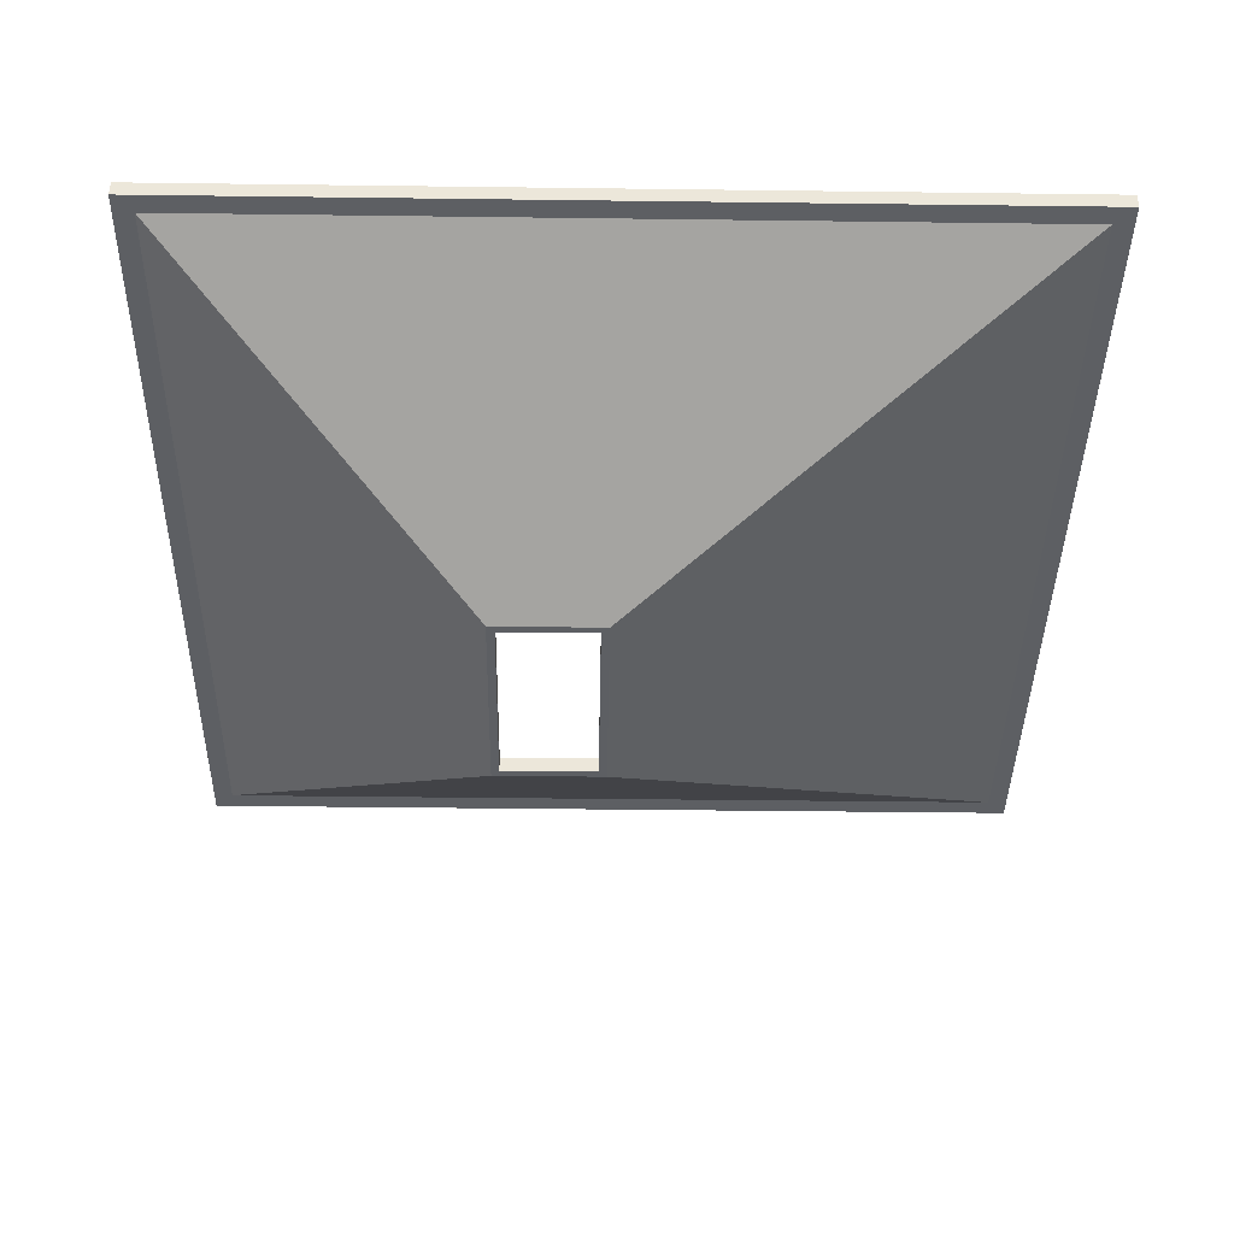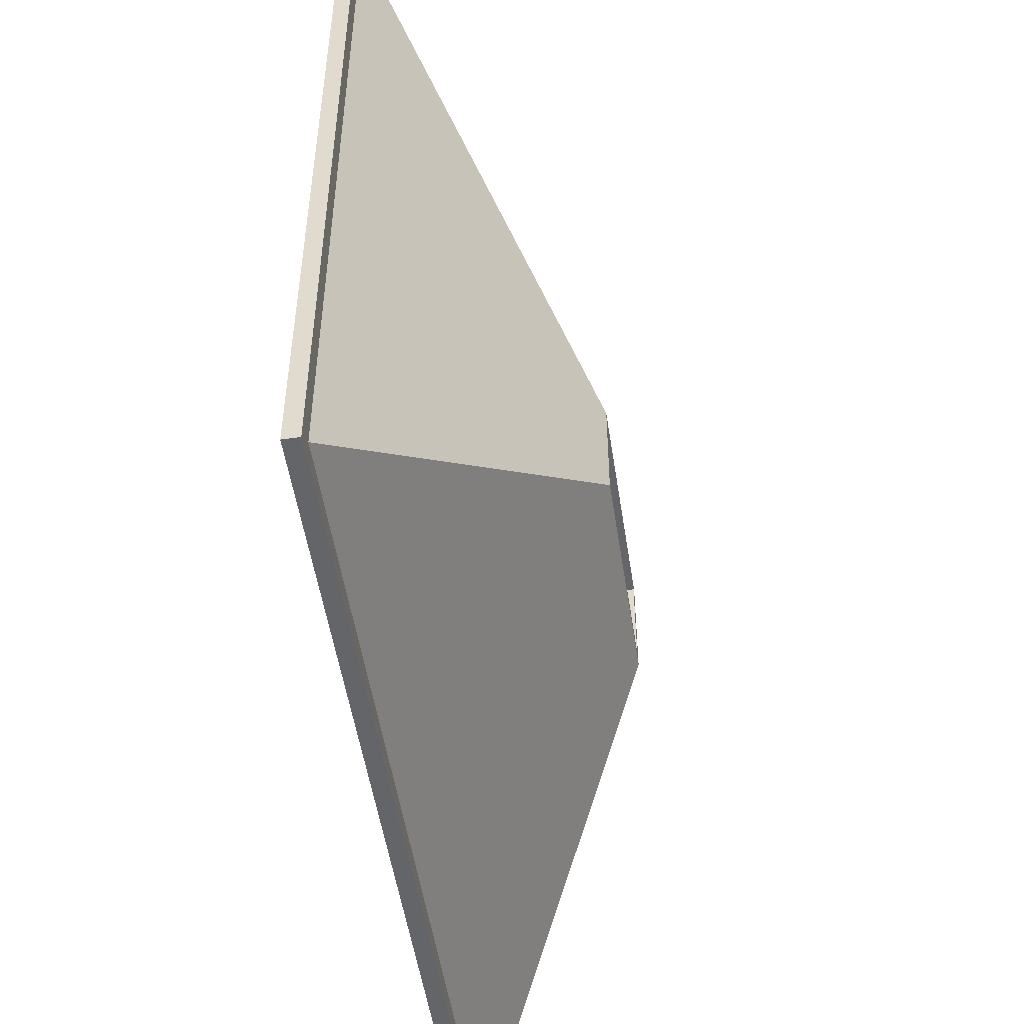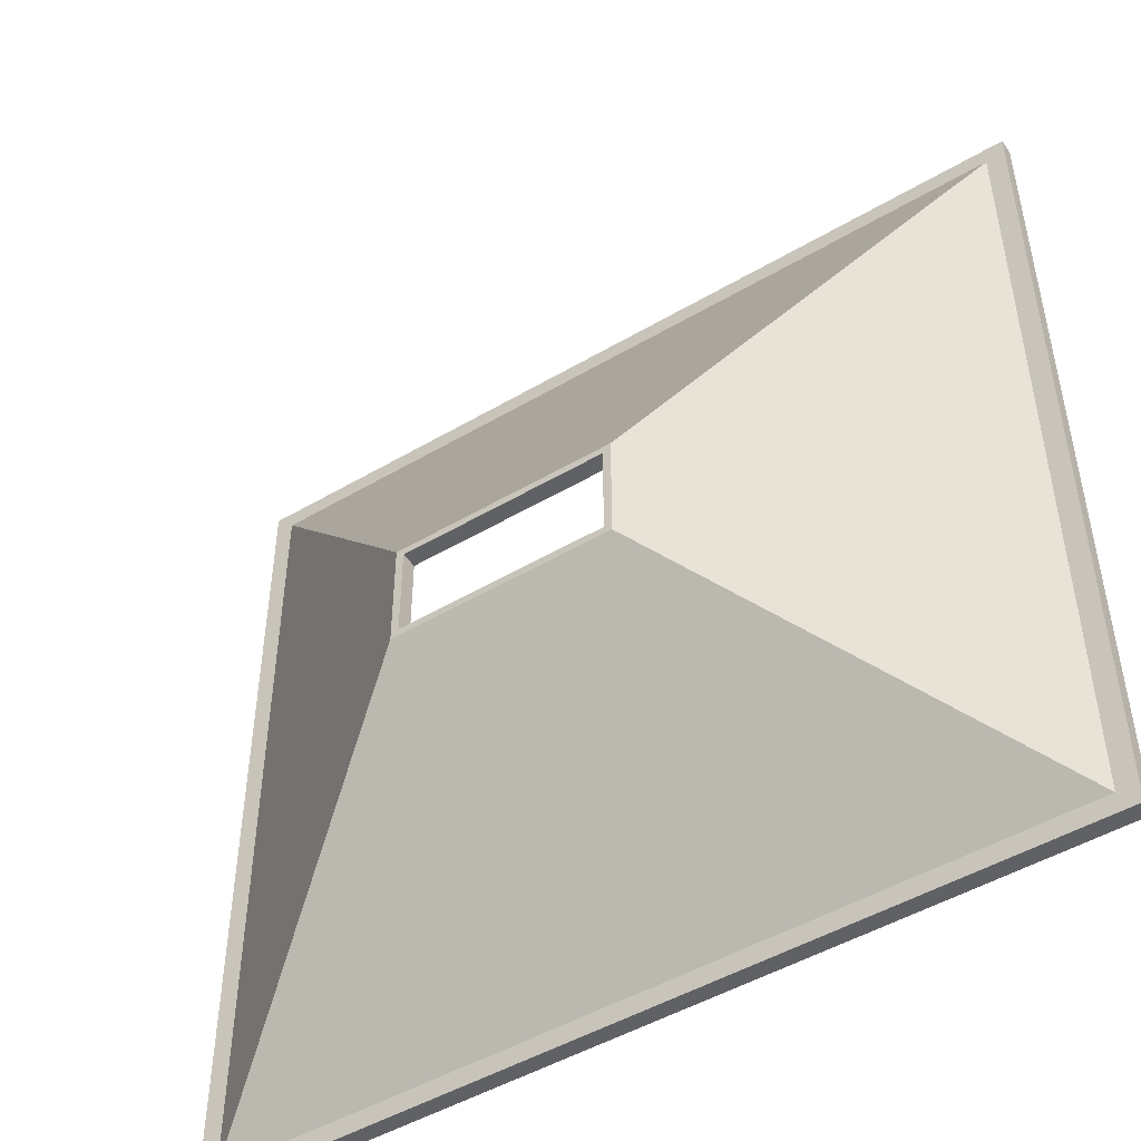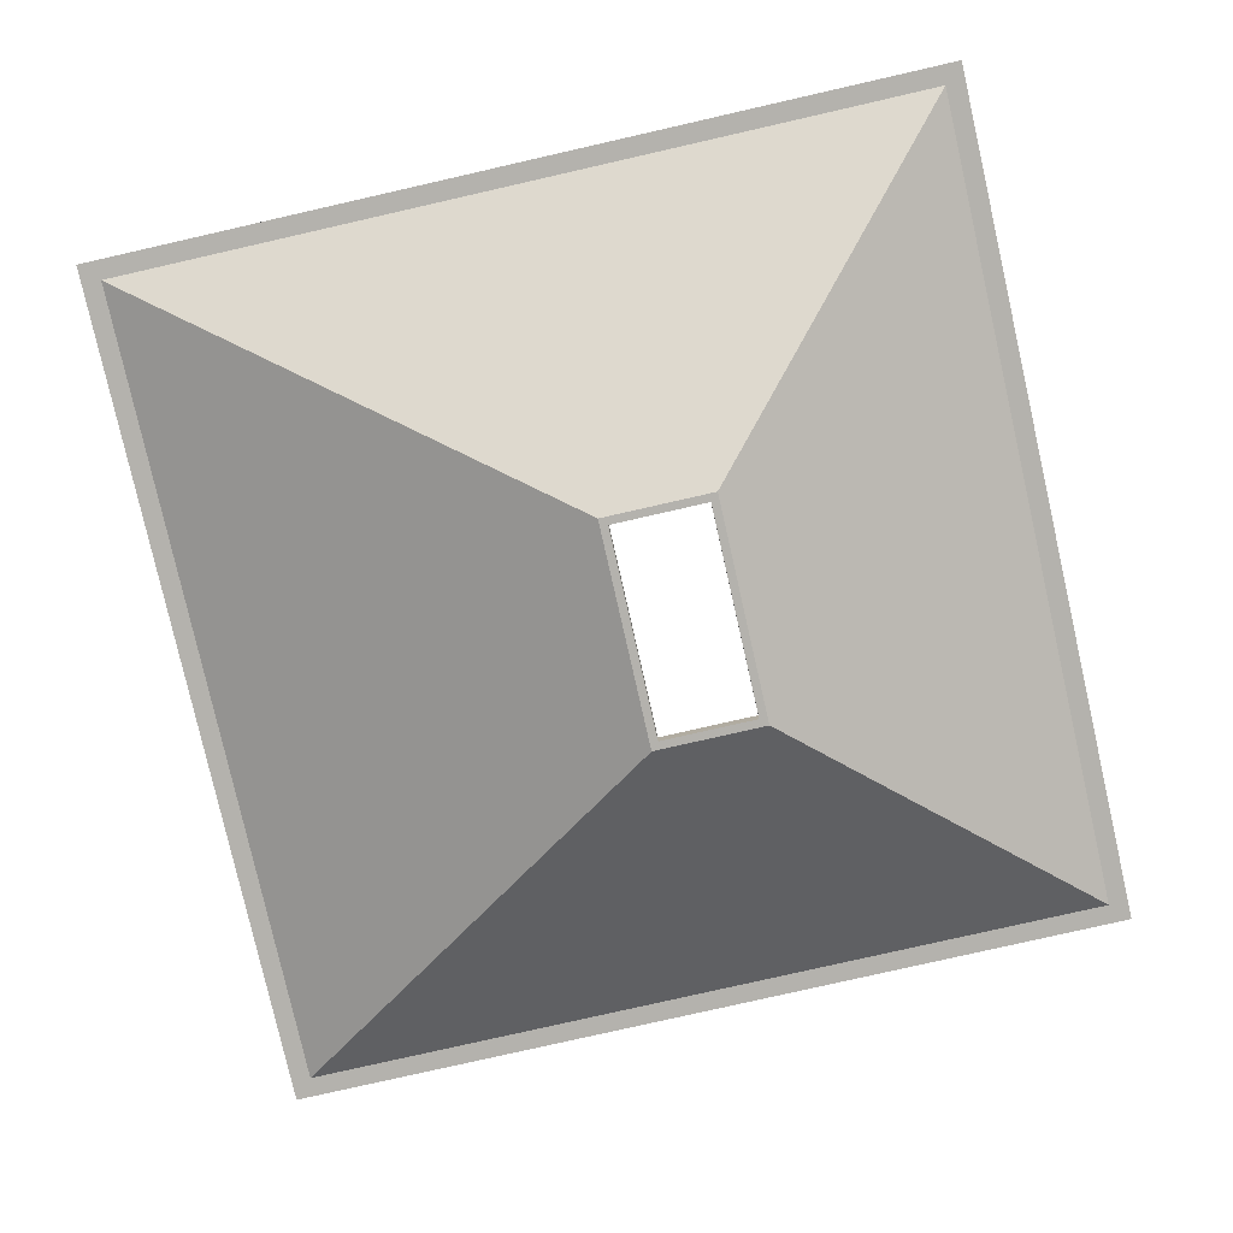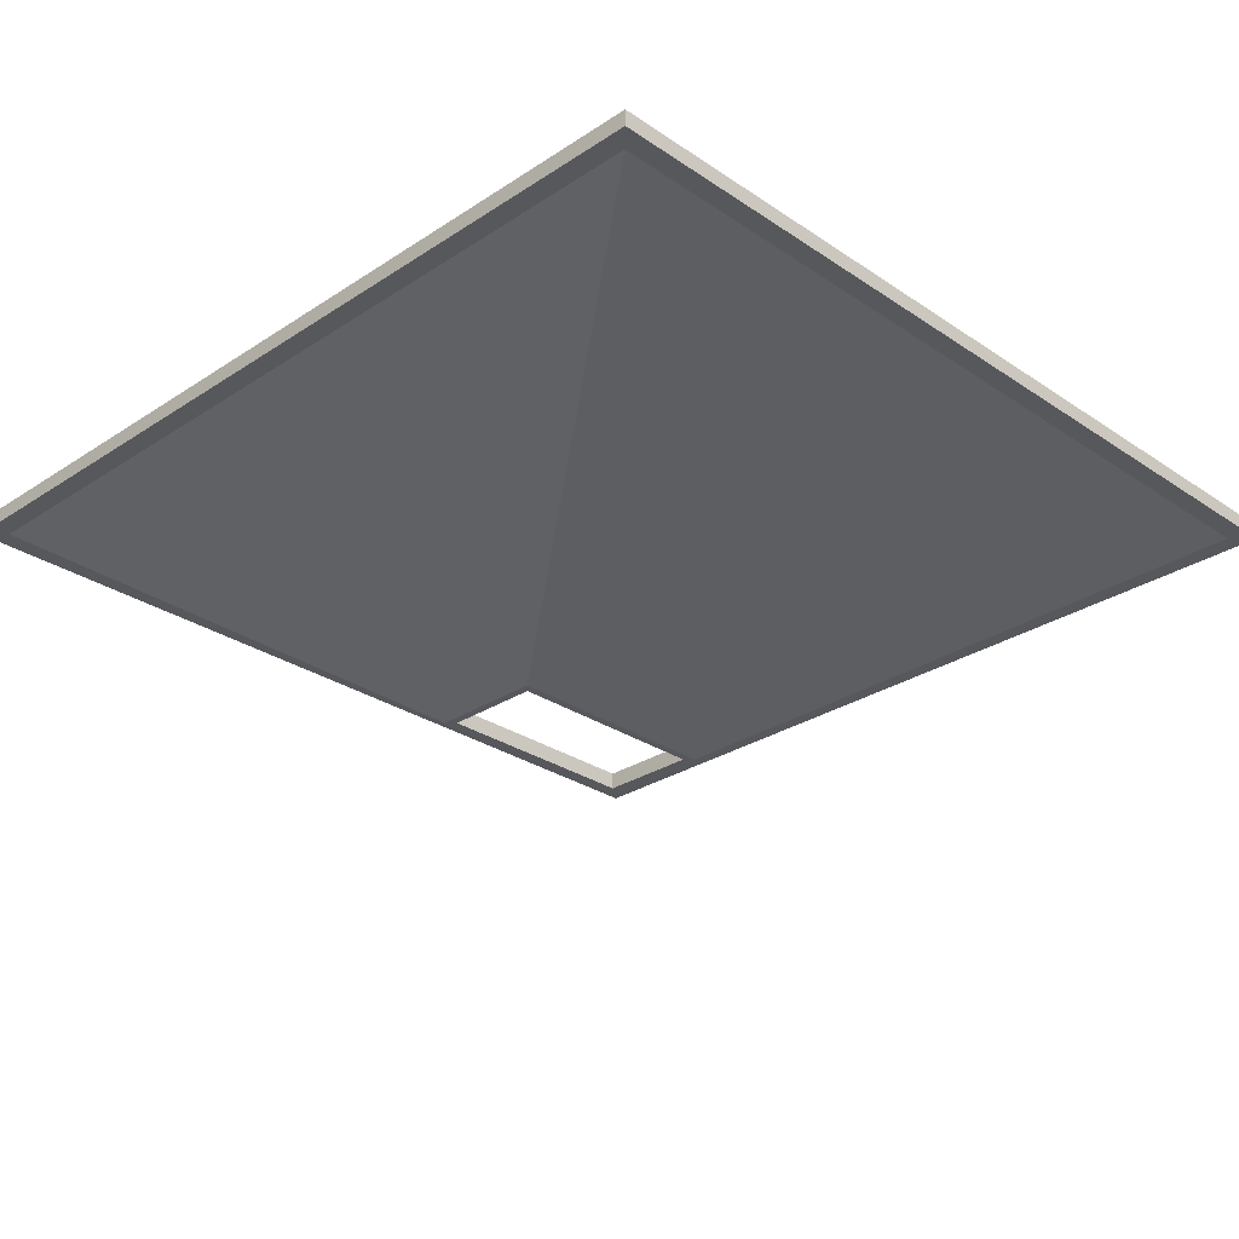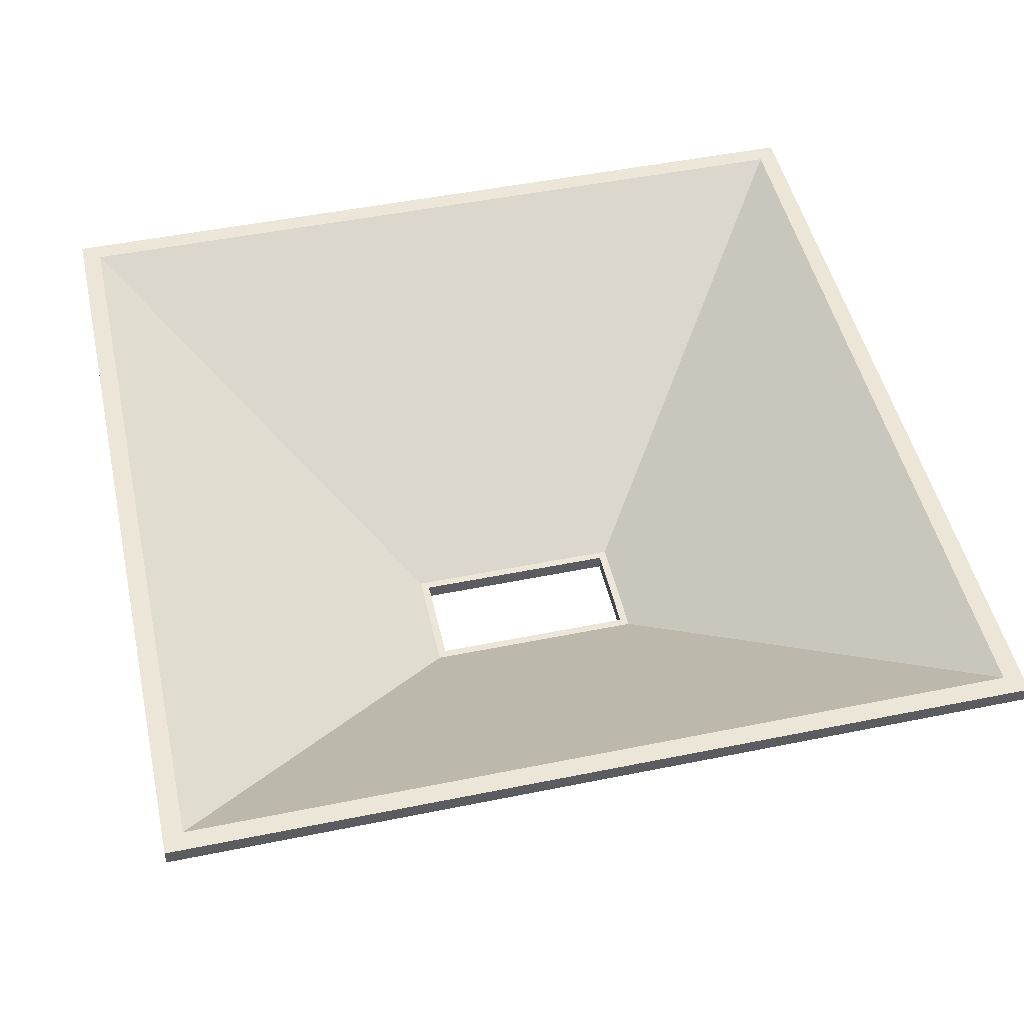
<metadata>
{"format":"obj","ext":"obj","renderer":"f3d","projection":"perspective","resolution":1024,"background":"white","views":[{"elev":-40.4,"azim":89.1,"up":"+Z"},{"elev":-51.5,"azim":98.6,"up":"+Y"},{"elev":-48.4,"azim":-146.6,"up":"+Y"},{"elev":-79.5,"azim":-77.2,"up":"+Z"},{"elev":-28.2,"azim":134.6,"up":"+Z"},{"elev":49.1,"azim":-12.7,"up":"+Z"}]}
</metadata>
<code>
g zsyp
v -14 -15 113
v -14 -1 113
v -52.52 52.52 138
v -52.52 -52.52 138
v -14 -1 111
v -14 -15 111
v -52.52 -52.52 136
v -52.52 52.52 136
v 14 -15 113
v 52.52 -52.52 138
v 14 -15 111
v 52.52 -52.52 136
v 14 -1 113
v 52.52 52.52 138
v 14 -1 111
v 52.52 52.52 136
v 55 55 136
v -55 55 136
v -55 55 138
v 55 55 138
v 55 -55 136
v 55 -55 138
v -55 -55 136
v -55 -55 138
v 13 -14 111
v -13 -14 111
v -13 -14 113
v 13 -14 113
v 13 -2 111
v 13 -2 113
v -13 -2 111
v -13 -2 113
f 1 2 4
f 4 2 3
f 6 7 5
f 5 7 8
f 9 1 10
f 10 1 4
f 6 11 7
f 7 11 12
f 2 13 3
f 3 13 14
f 15 5 16
f 16 5 8
f 9 10 13
f 13 10 14
f 11 15 12
f 12 15 16
f 17 18 20
f 20 18 19
f 21 17 22
f 22 17 20
f 23 21 24
f 24 21 22
f 18 23 19
f 19 23 24
f 8 17 16
f 16 17 21
f 16 21 12
f 12 21 23
f 12 23 7
f 7 23 8
f 8 23 18
f 8 18 17
f 14 19 3
f 3 19 24
f 3 24 4
f 4 24 22
f 4 22 10
f 10 22 14
f 14 22 20
f 14 20 19
f 25 26 28
f 28 26 27
f 29 25 30
f 30 25 28
f 31 29 32
f 32 29 30
f 26 31 27
f 27 31 32
f 26 6 31
f 31 6 5
f 31 5 15
f 26 25 6
f 6 25 11
f 11 25 29
f 11 29 15
f 15 29 31
f 32 1 27
f 27 1 9
f 27 9 28
f 28 9 30
f 30 9 13
f 30 13 2
f 1 32 2
f 2 32 30

</code>
